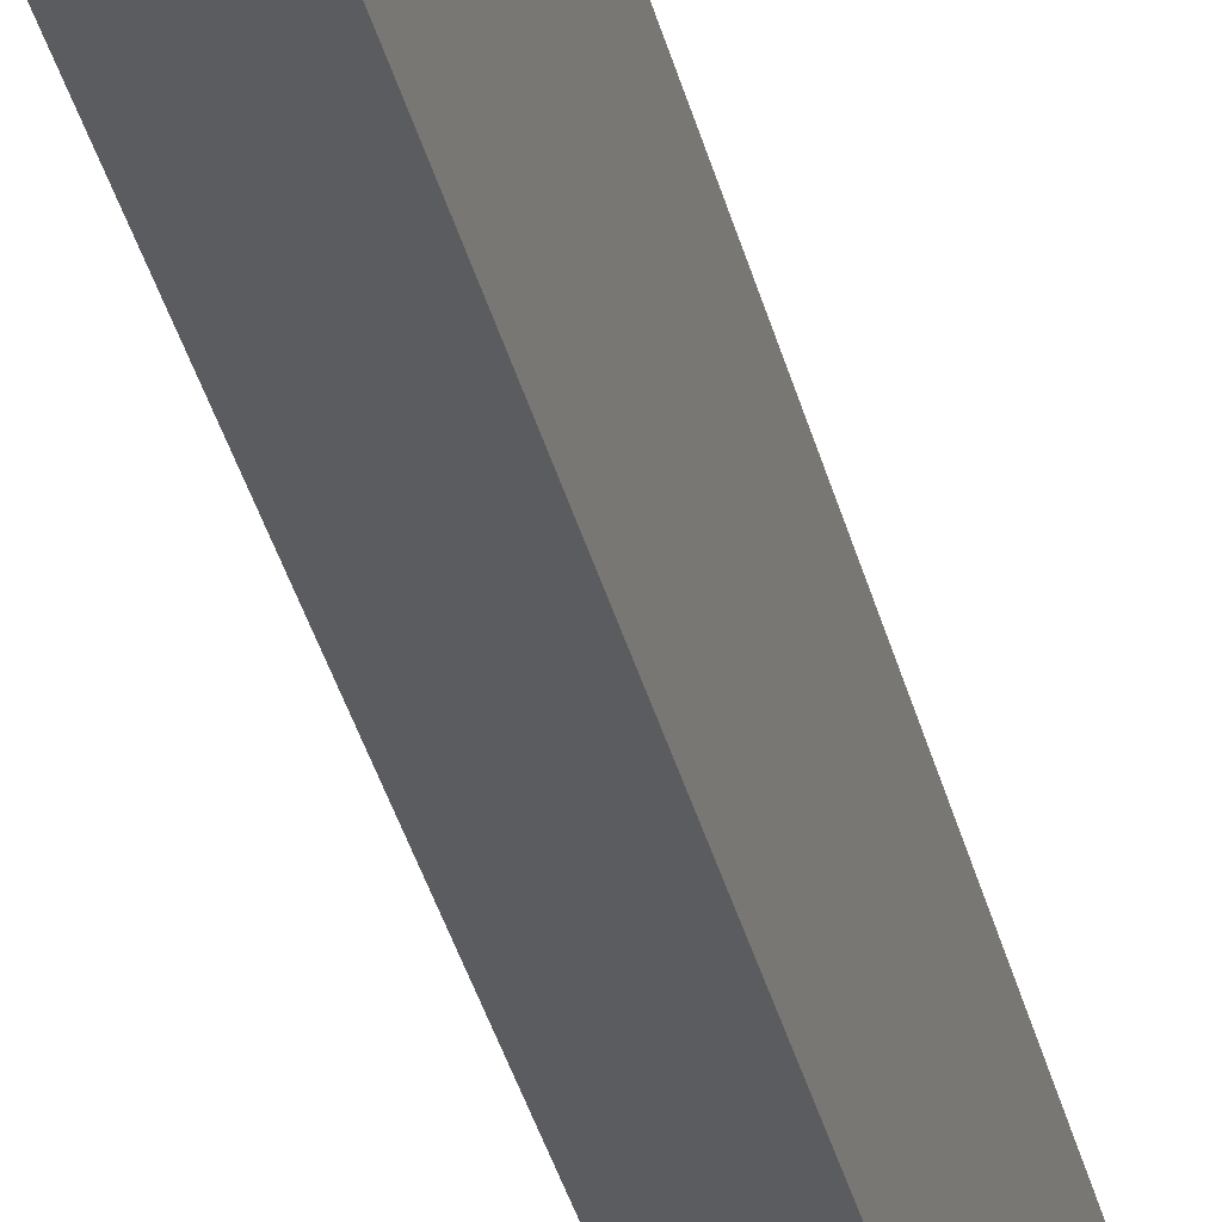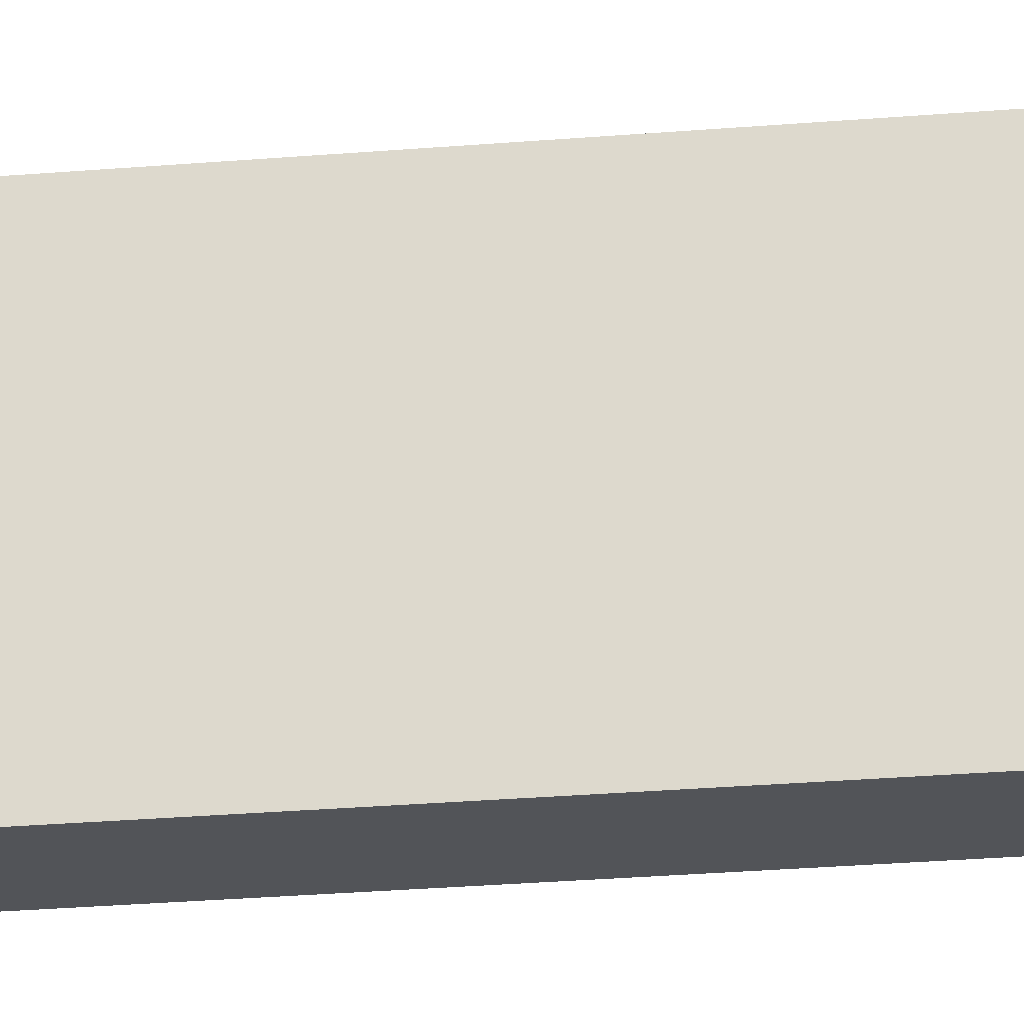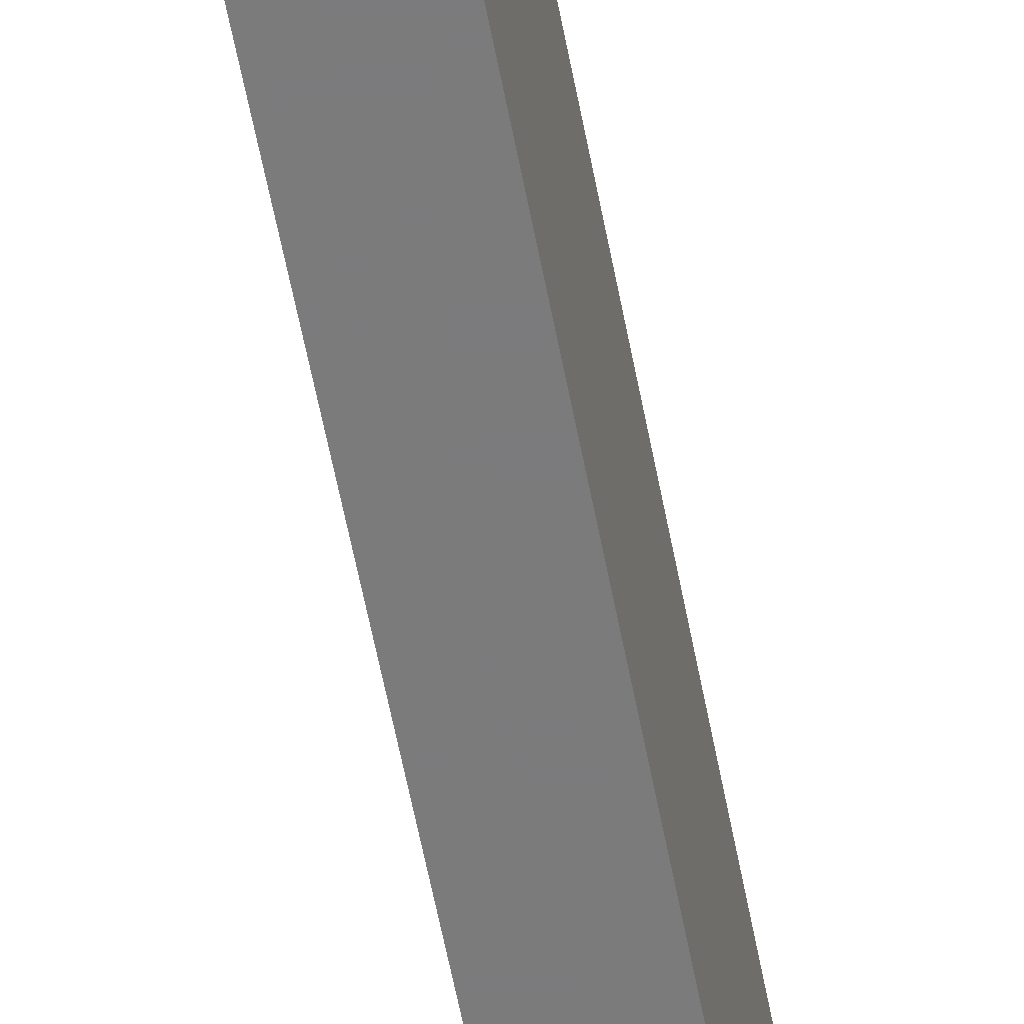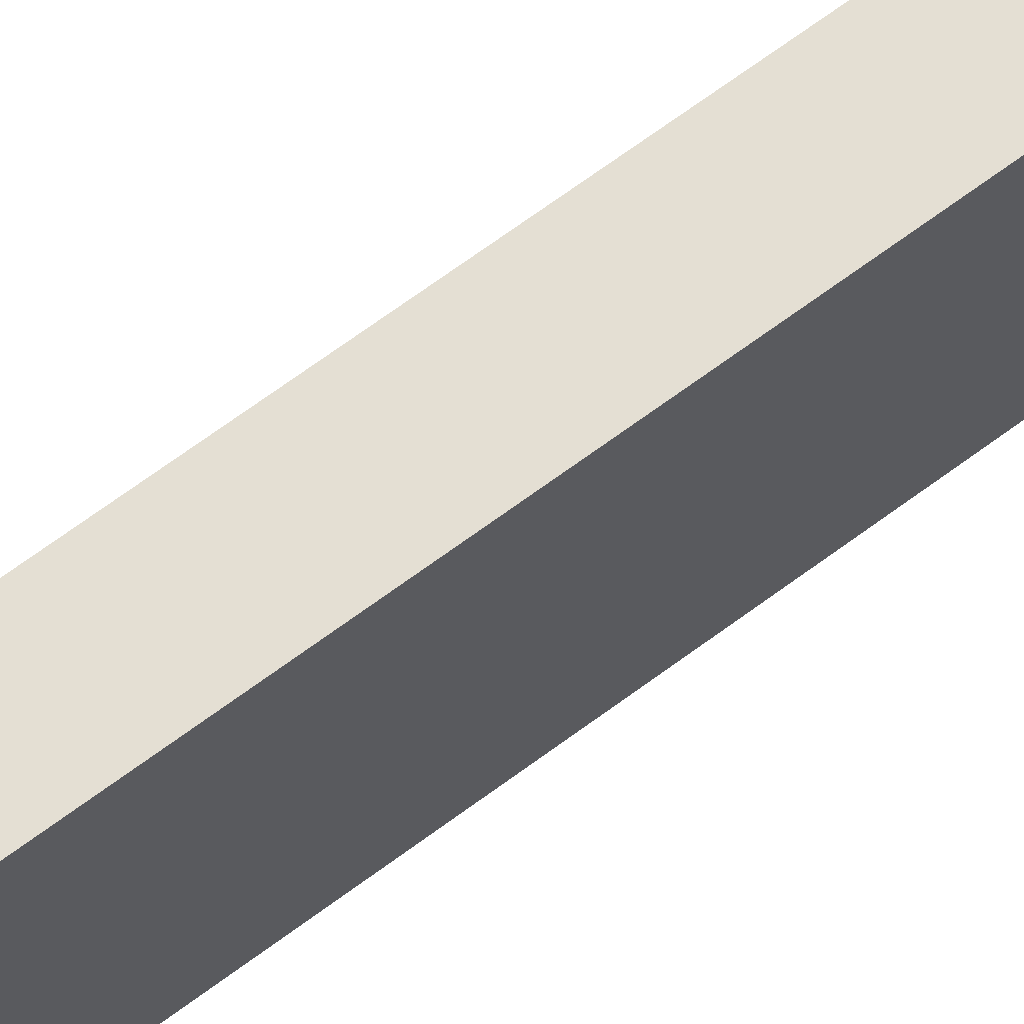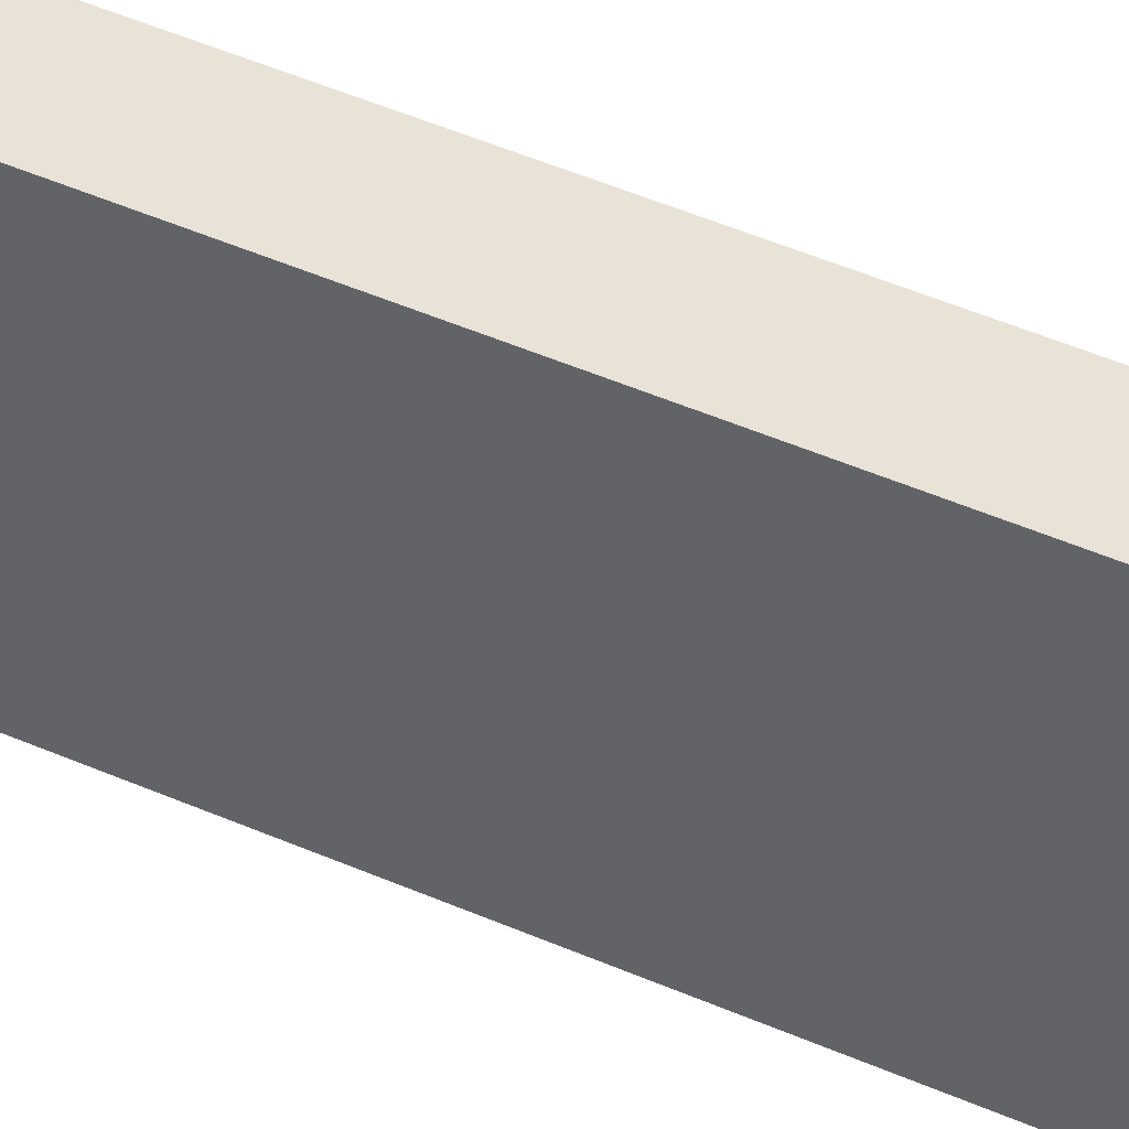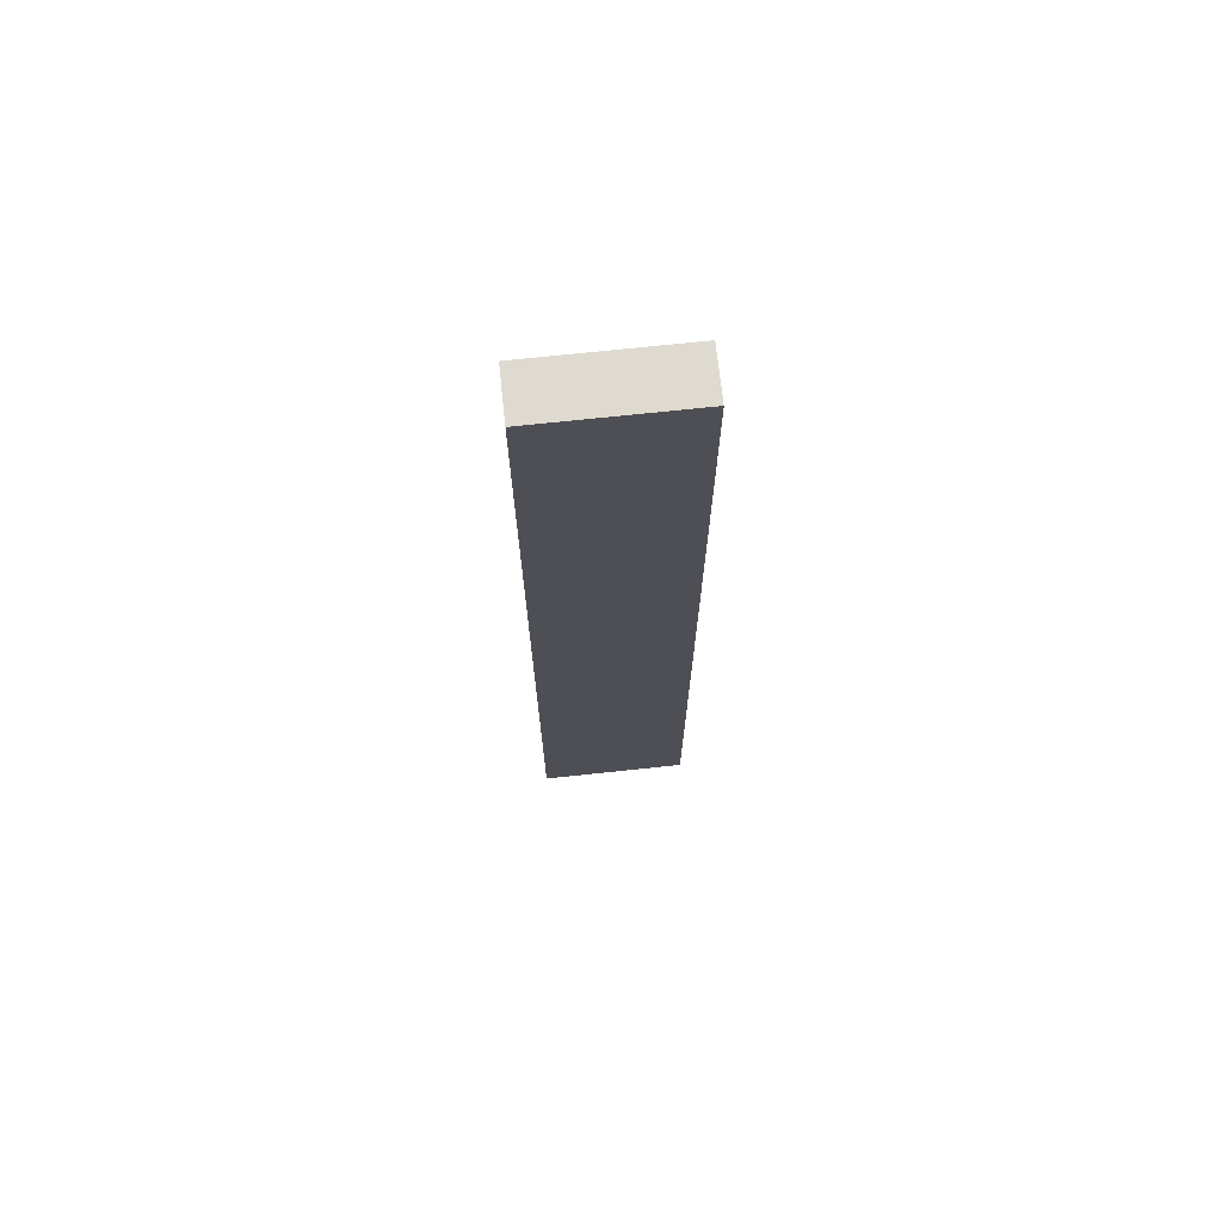
<metadata>
{"format":"obj","ext":"obj","renderer":"f3d","projection":"perspective","resolution":1024,"background":"white","views":[{"elev":-34.6,"azim":13.1,"up":"+Z"},{"elev":-22.8,"azim":98.8,"up":"+Z"},{"elev":-58.5,"azim":-169.3,"up":"+Z"},{"elev":66.8,"azim":-126.9,"up":"+Z"},{"elev":41.4,"azim":118.9,"up":"+Z"},{"elev":70.8,"azim":83.9,"up":"+Y"}]}
</metadata>
<code>
v 0.1098 -0.05423 -0.01444
v 0.1208 0.1544 0.01851
v 0.1098 0.1544 0.01851
v 0.1208 -0.05423 0.01851
v 0.1208 0.1544 -0.01444
v 0.1098 0.1544 -0.01444
v 0.1098 -0.05423 0.01851
v 0.1208 -0.05423 -0.01444
f 5 4 8
f 2 3 4
f 3 2 5
f 2 4 5
f 1 3 6
f 5 1 6
f 3 5 6
f 3 1 7
f 4 3 7
f 1 4 7
f 4 1 8
f 1 5 8

</code>
